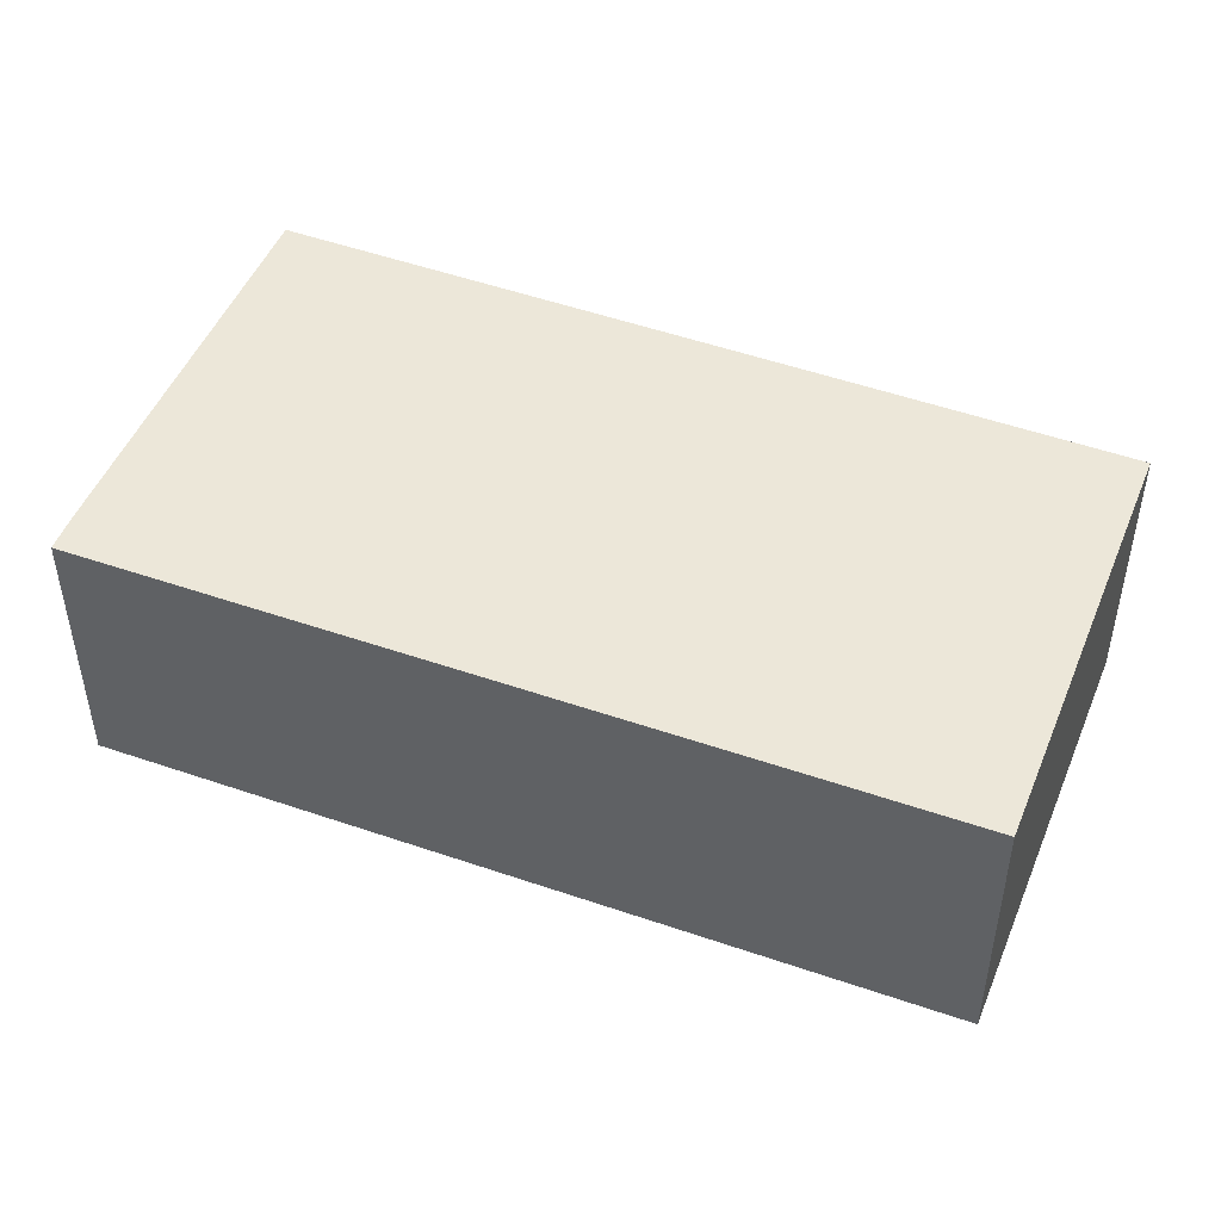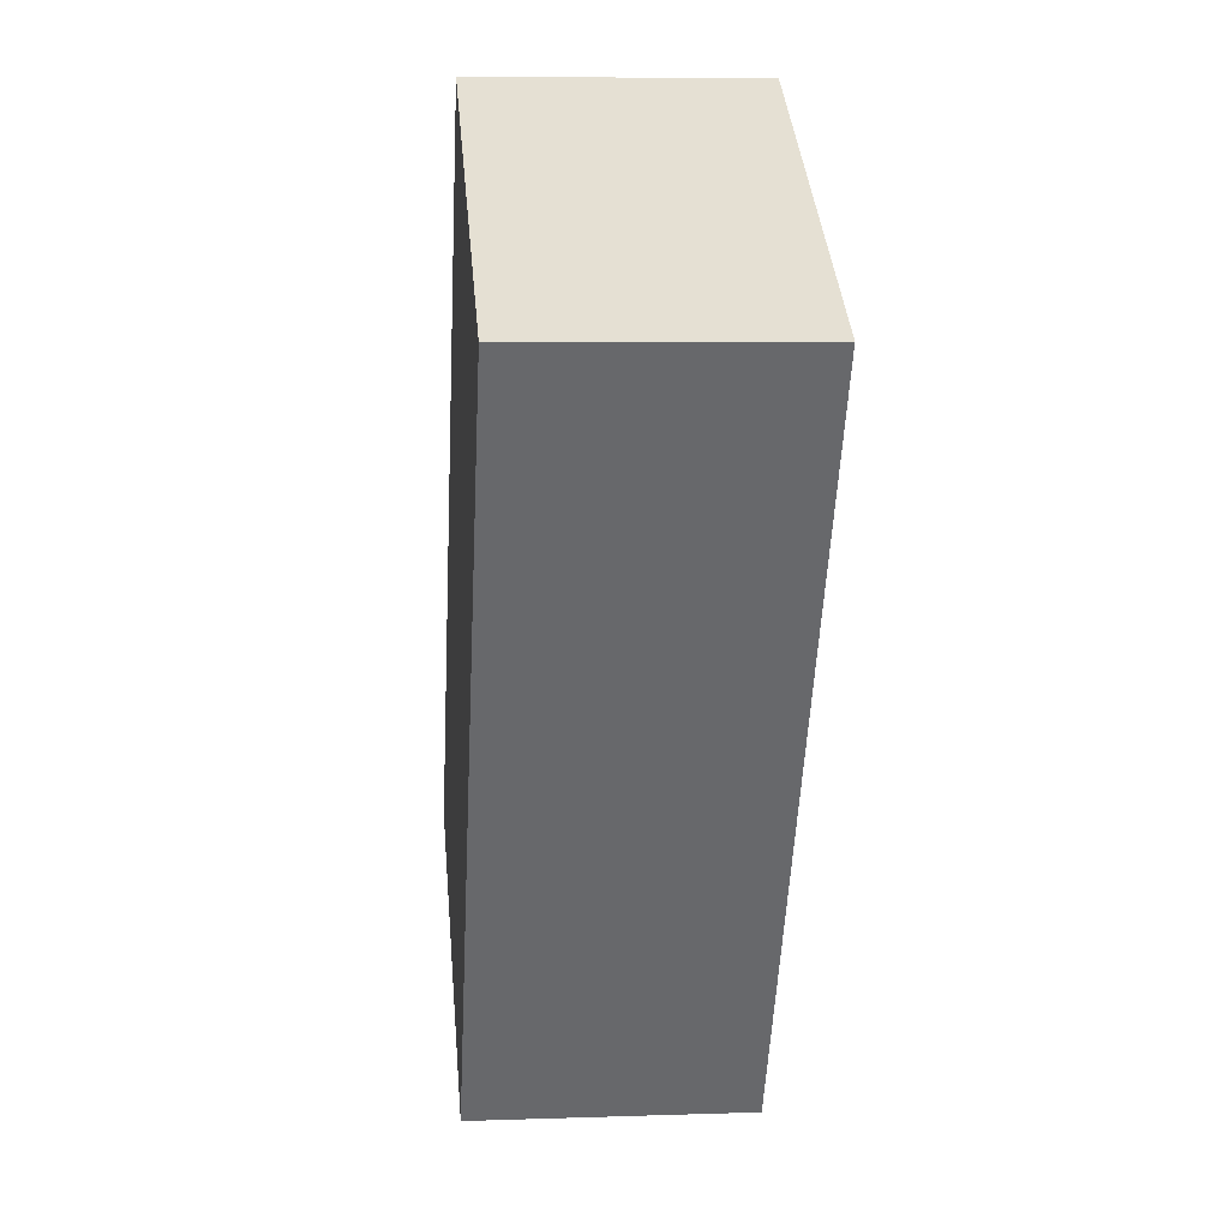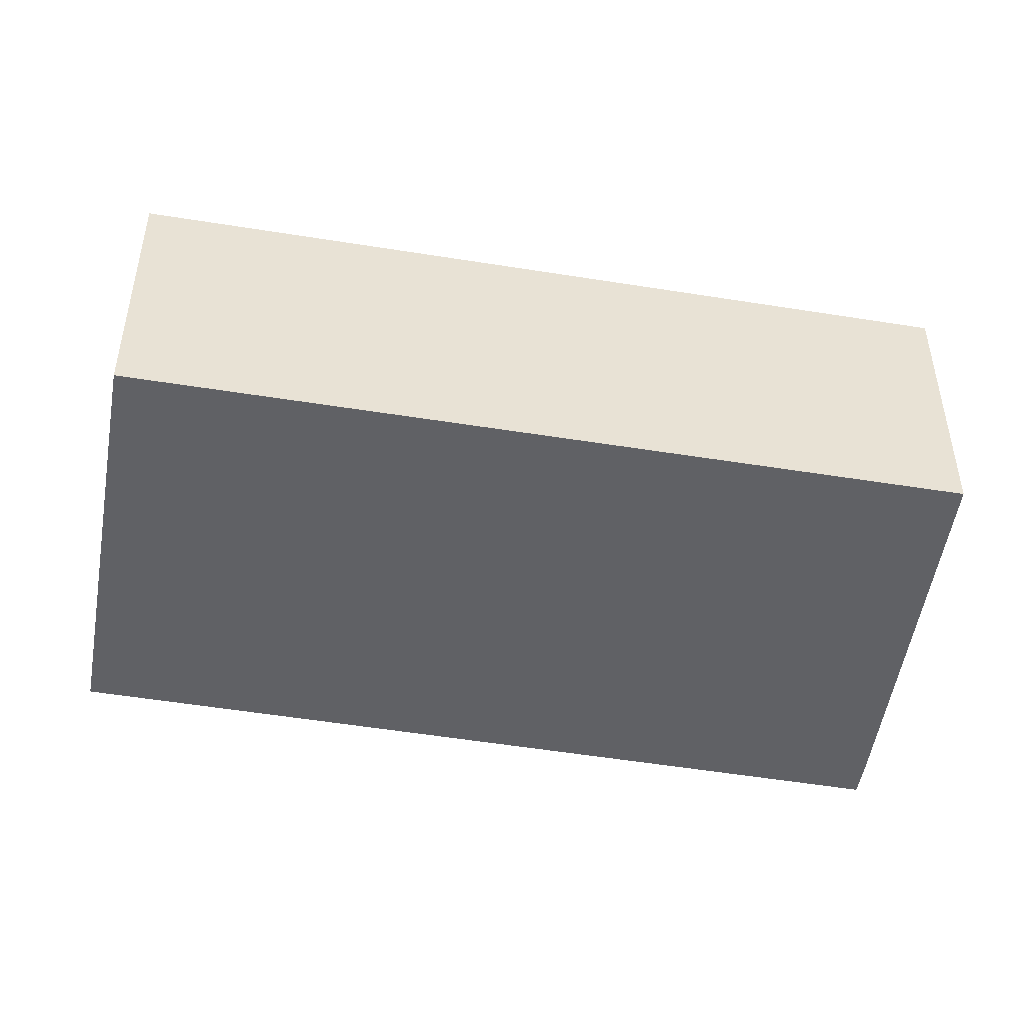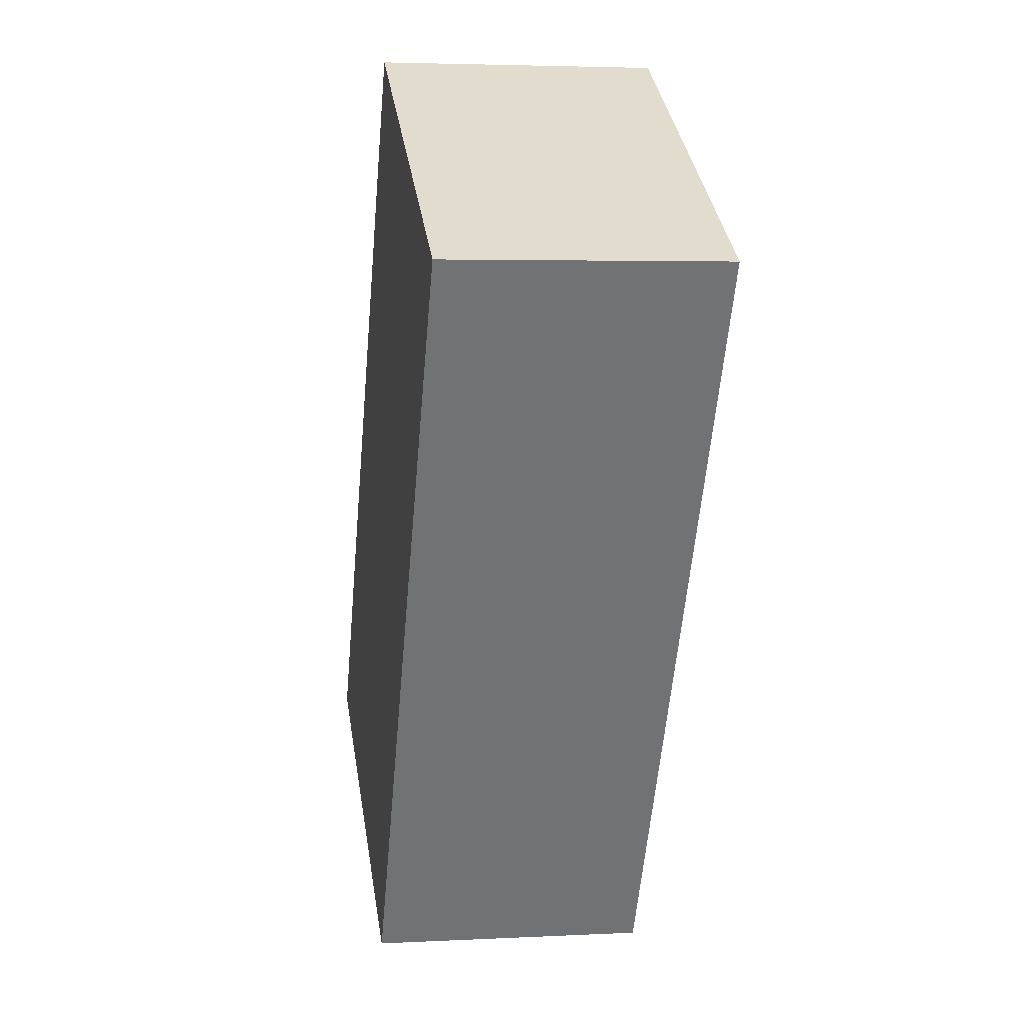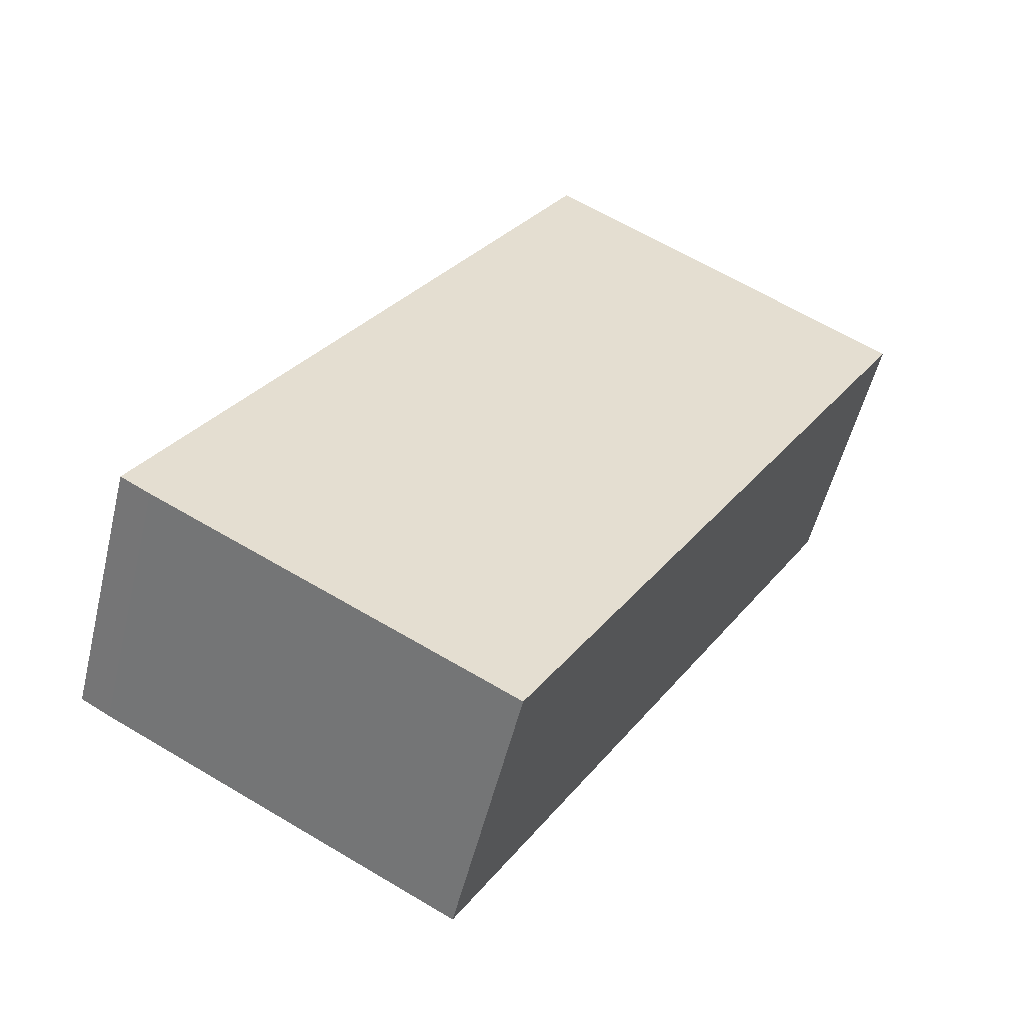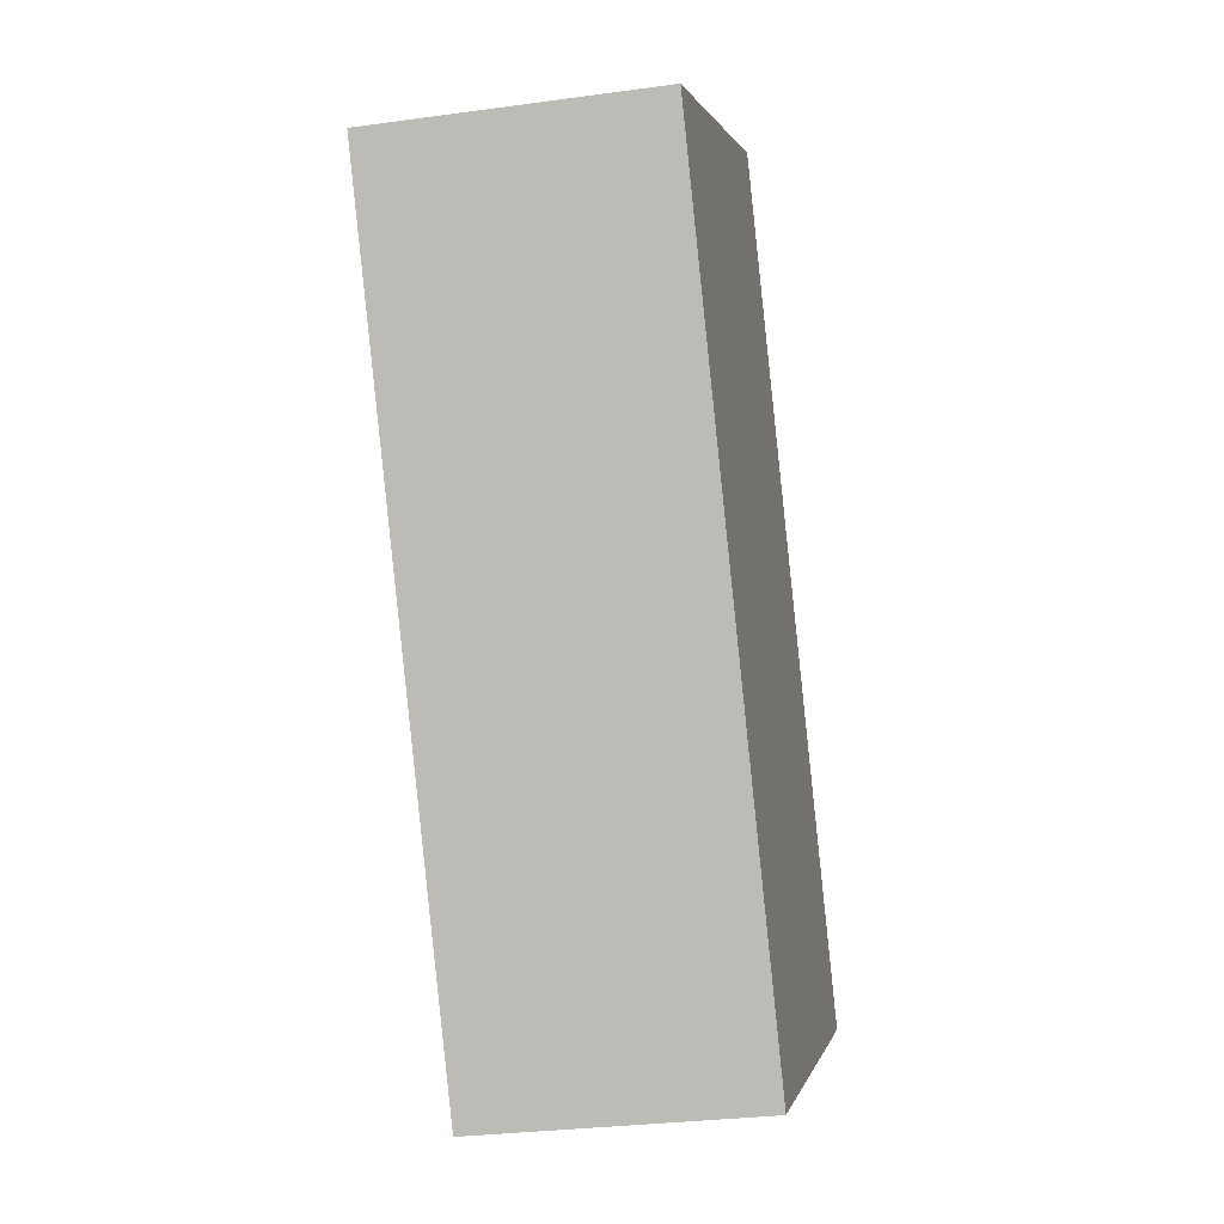
<metadata>
{"format":"obj","ext":"obj","renderer":"f3d","projection":"perspective","resolution":1024,"background":"white","views":[{"elev":50.0,"azim":-38.1,"up":"+Y"},{"elev":7.0,"azim":84.4,"up":"+Z"},{"elev":-49.4,"azim":110.6,"up":"+Y"},{"elev":3.9,"azim":80.4,"up":"+Z"},{"elev":-53.6,"azim":-13.6,"up":"+Z"},{"elev":-28.9,"azim":101.6,"up":"+Z"}]}
</metadata>
<code>
v  3.879 2.838 -2.153
v  4.465 2.838 7.4
v  8.24 2.838 5.184
v  0.299 2.838 -0.176
v  0 2.838 1.738e-16
v  8.24 -3.174e-16 5.184
v  3.879 1.318e-16 -2.153
v  0.299 1.078e-17 -0.176
v  0 0 0
v  4.465 -4.531e-16 7.4
g defaultobject
f 1 2 3
f 2 1 4
f 2 4 5
f 6 1 3
f 1 6 7
f 7 4 1
f 4 7 8
f 8 5 4
f 5 8 9
f 9 2 5
f 2 9 10
f 10 3 2
f 3 10 6
f 10 7 6
f 7 10 9
f 7 9 8

</code>
